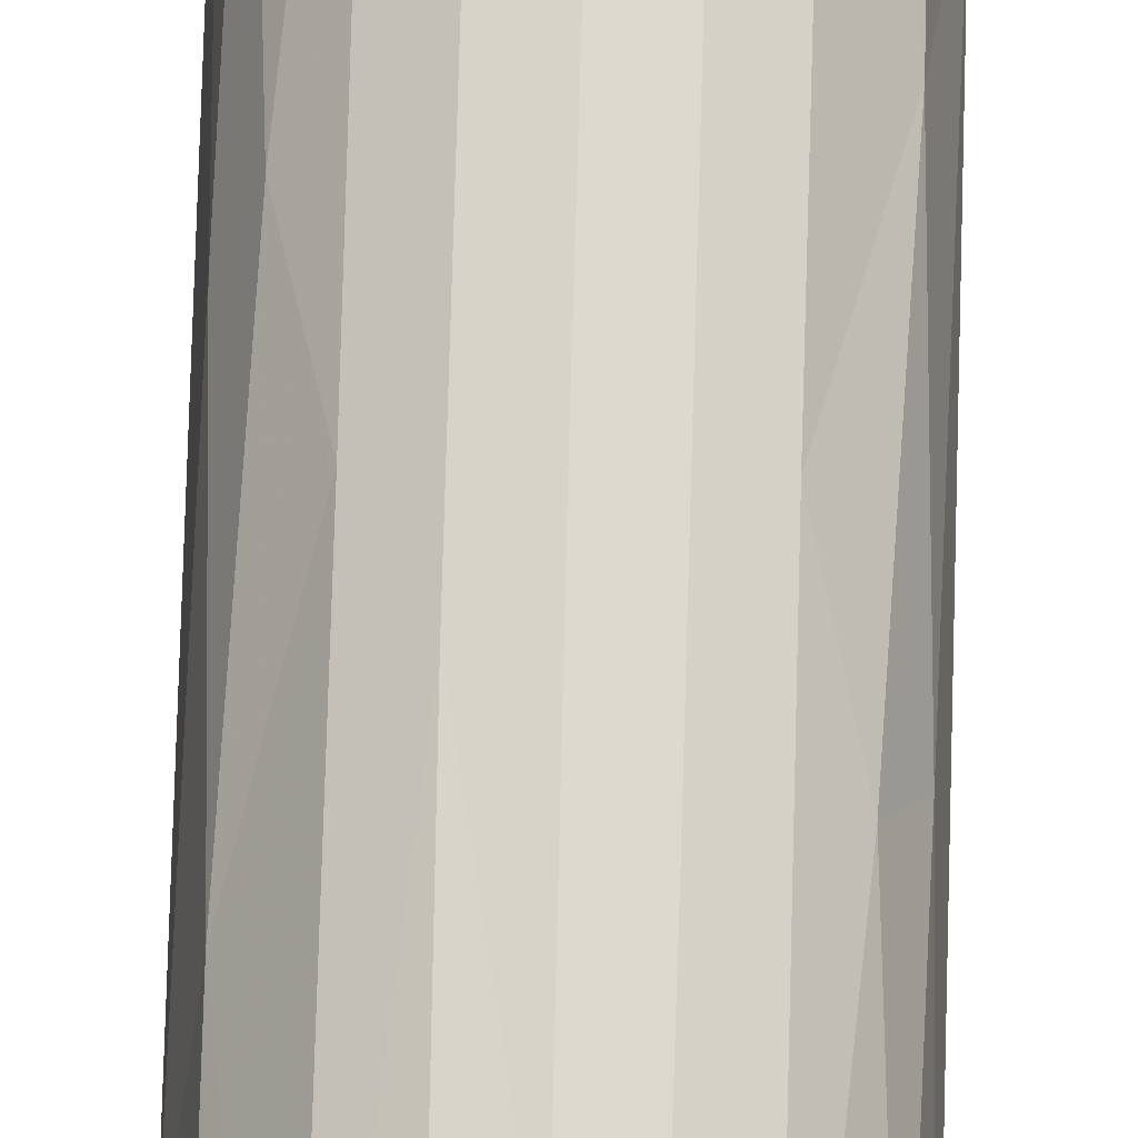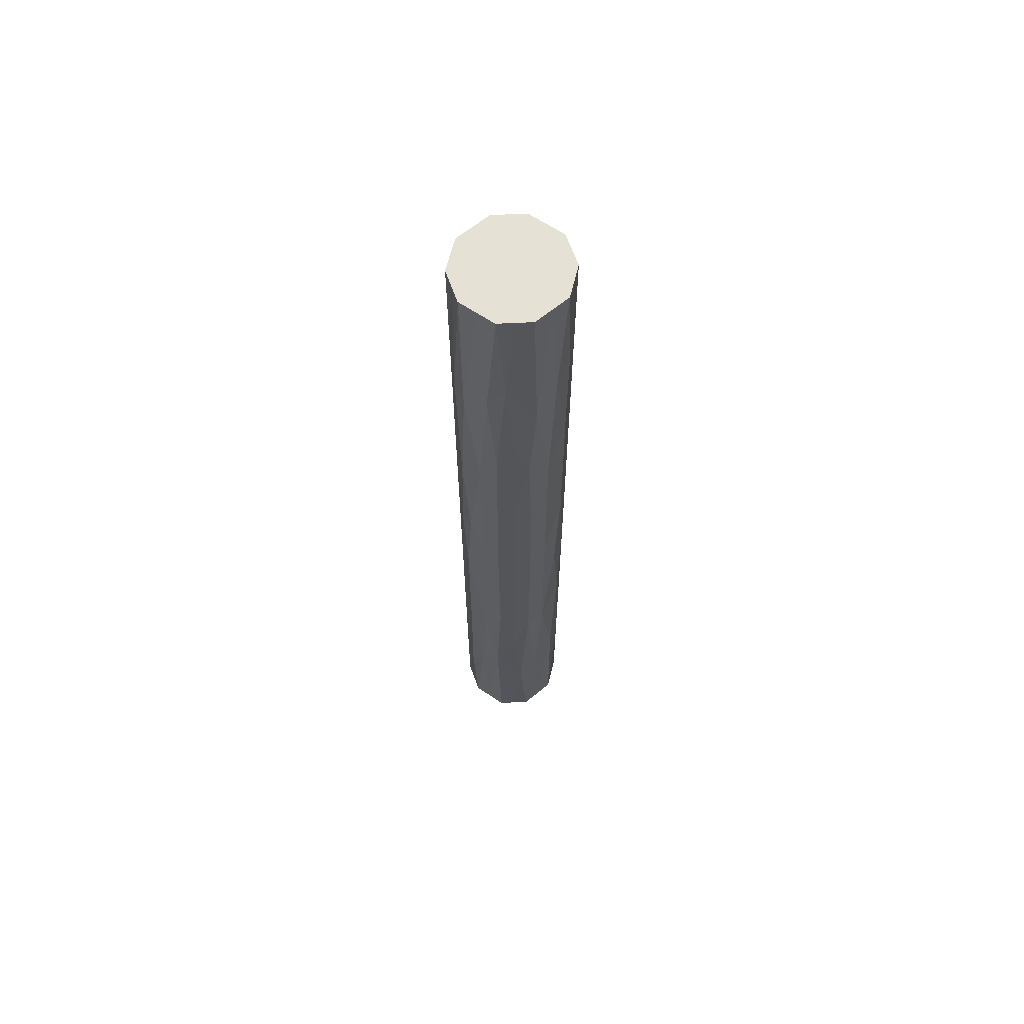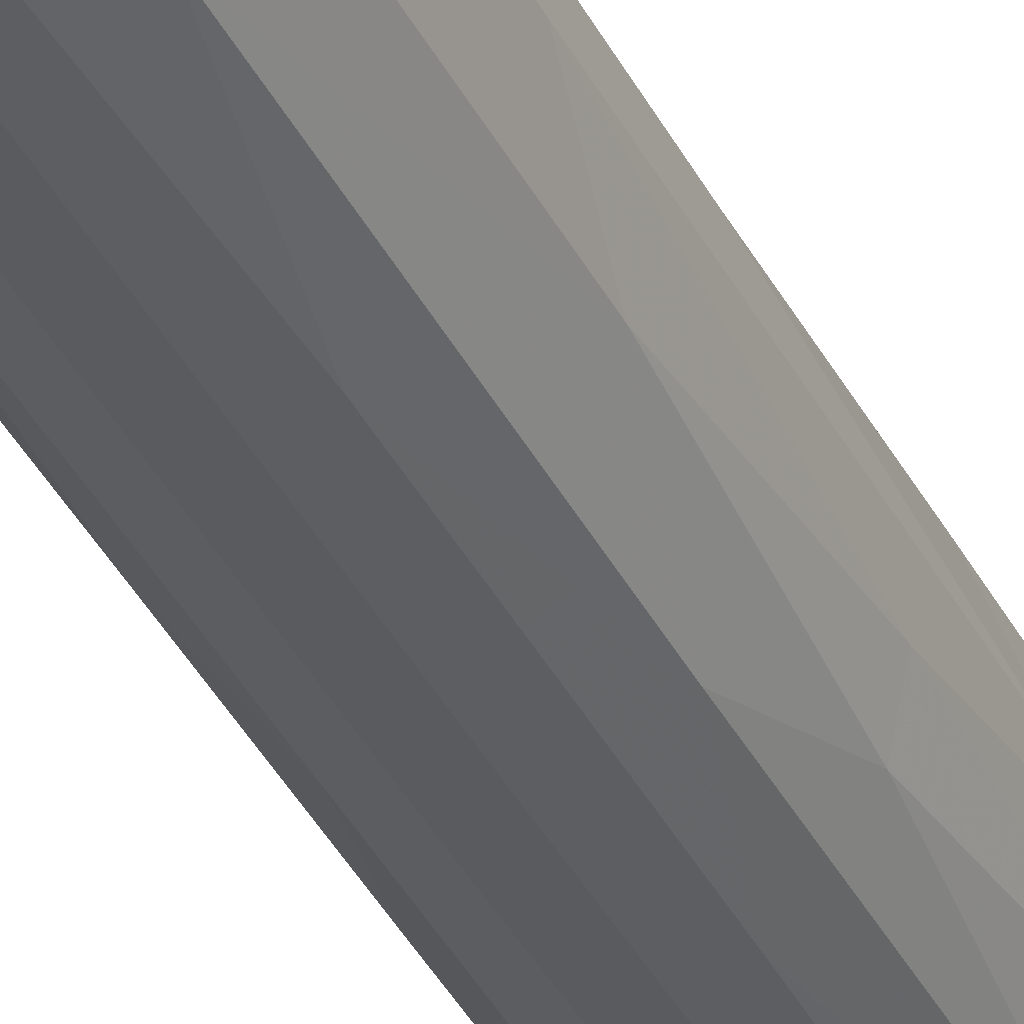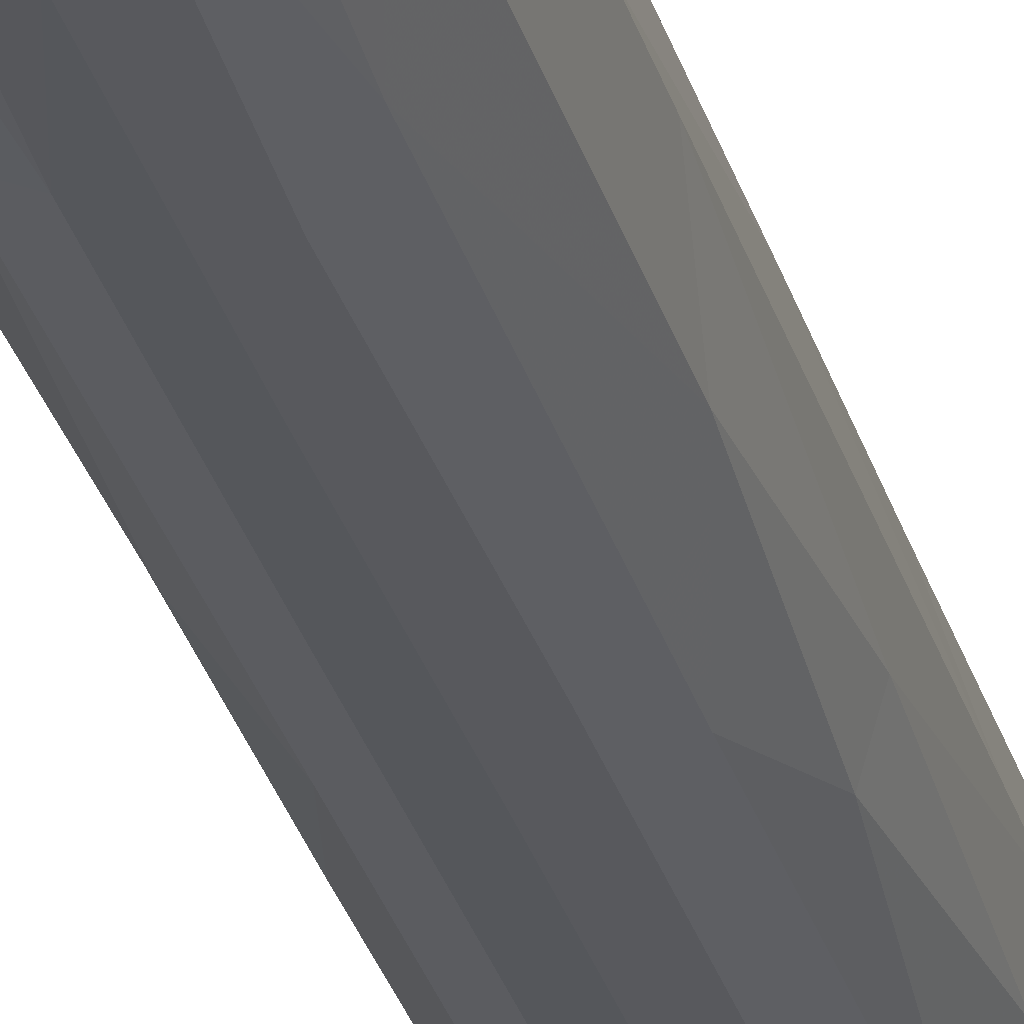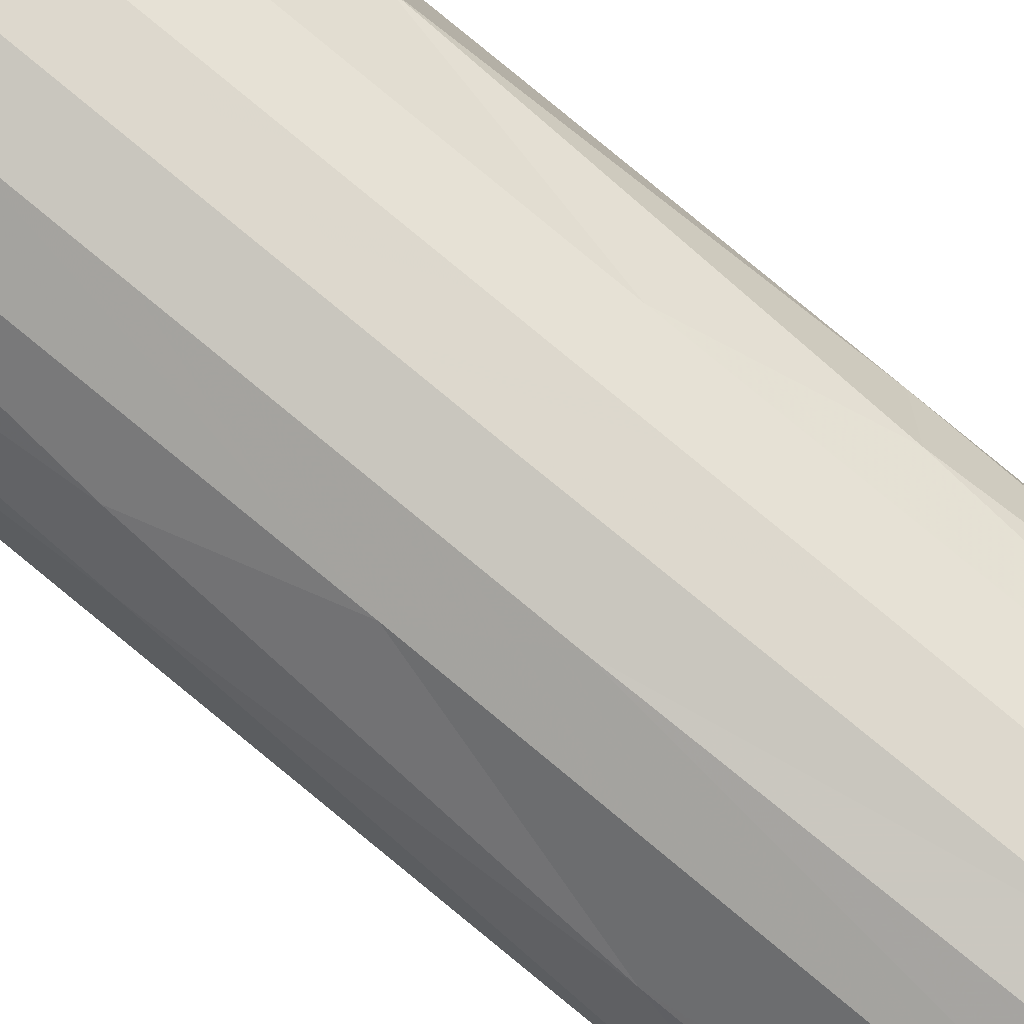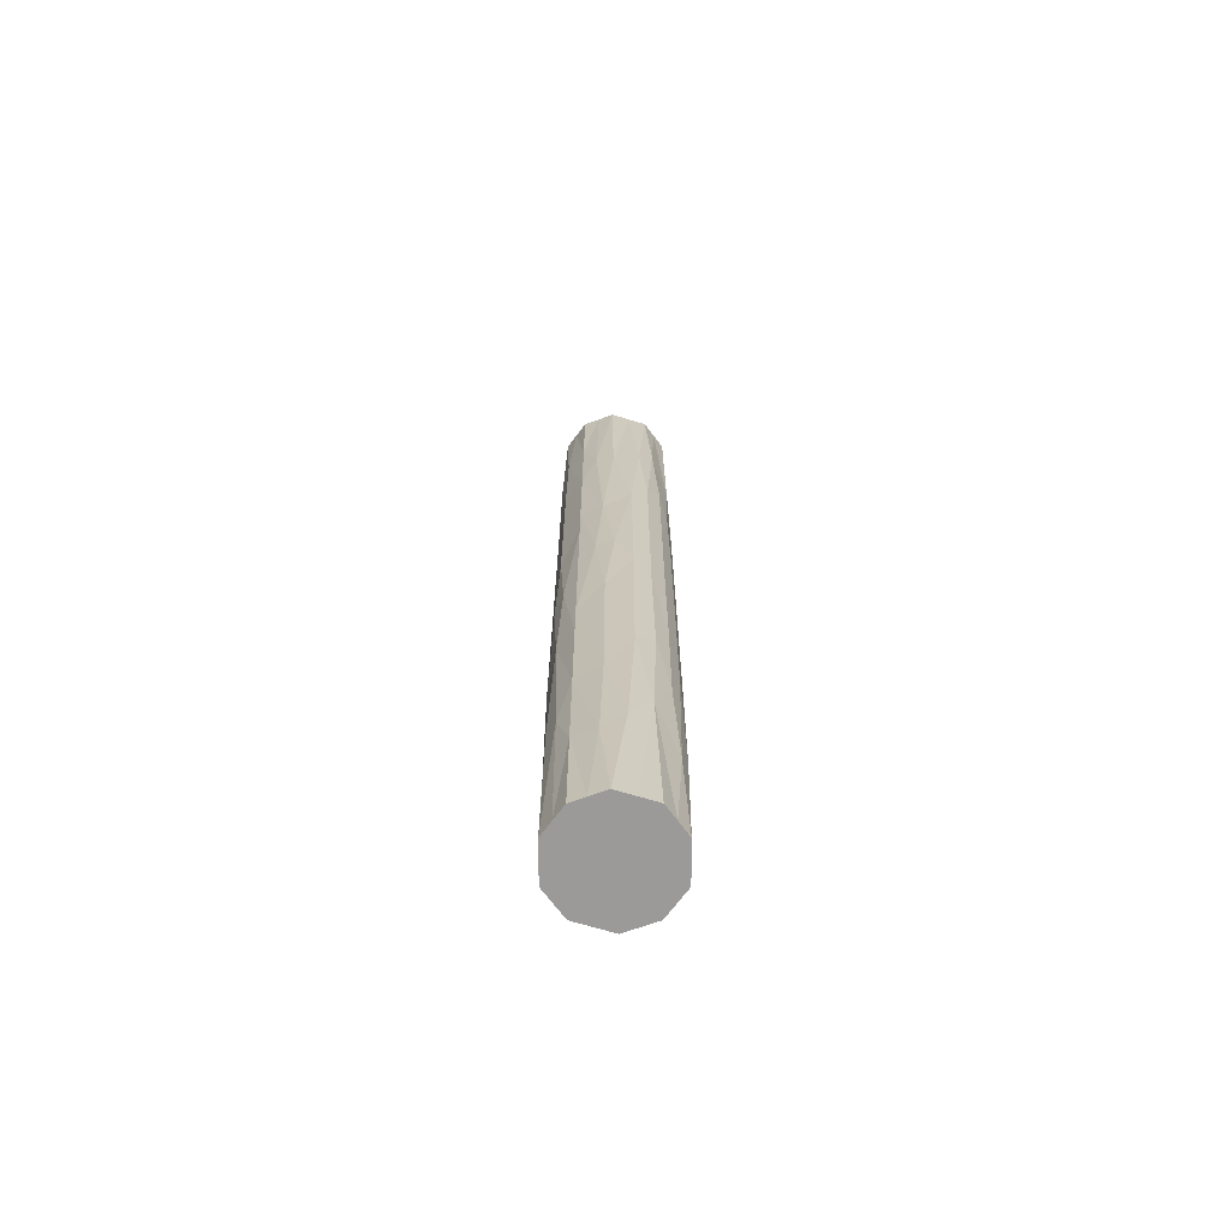
<metadata>
{"format":"obj","ext":"obj","renderer":"f3d","projection":"perspective","resolution":1024,"background":"white","views":[{"elev":71.8,"azim":-178.4,"up":"+Y"},{"elev":65.1,"azim":-2.8,"up":"+Z"},{"elev":-37.6,"azim":24.3,"up":"+Y"},{"elev":-29.9,"azim":-165.0,"up":"+Y"},{"elev":80.0,"azim":129.5,"up":"+Y"},{"elev":-69.4,"azim":-53.4,"up":"+Z"}]}
</metadata>
<code>
v 1.648e+04 2543 -1109
v 1.65e+04 2612 -1109
v 1.657e+04 2662 -1109
v 1.664e+04 2662 -1109
v 1.671e+04 2612 -1109
v 1.673e+04 2543 -1109
v 1.671e+04 2473 -1109
v 1.664e+04 2423 -1109
v 1.657e+04 2423 -1109
v 1.65e+04 2473 -1109
v 1.648e+04 2543 1056
v 1.65e+04 2473 1056
v 1.657e+04 2423 1056
v 1.664e+04 2423 1056
v 1.671e+04 2473 1056
v 1.673e+04 2543 1056
v 1.671e+04 2612 1056
v 1.664e+04 2662 1056
v 1.657e+04 2662 1056
v 1.65e+04 2612 1056
v 1.673e+04 2543 1056
v 1.671e+04 2473 1056
v 1.664e+04 2423 1056
v 1.657e+04 2423 1056
v 1.65e+04 2473 1056
v 1.648e+04 2543 1056
v 1.648e+04 2543 -1109
v 1.65e+04 2473 -1109
v 1.657e+04 2423 -1109
v 1.664e+04 2423 -1109
v 1.671e+04 2473 -1109
v 1.673e+04 2543 -1109
v 1.648e+04 2543 68.3
v 1.661e+04 2418 -26.6
v 1.673e+04 2543 -121.5
v 1.648e+04 2543 -615.3
v 1.673e+04 2543 562.1
v 1.653e+04 2442 409
v 1.668e+04 2442 -462.2
v 1.653e+04 2442 -462.2
v 1.668e+04 2442 409
v 1.661e+04 2418 546.3
v 1.661e+04 2418 -599.5
v 1.648e+04 2543 562.1
v 1.673e+04 2543 -615.3
v 1.649e+04 2491 315.2
v 1.65e+04 2485 -175.7
v 1.672e+04 2491 -368.4
v 1.672e+04 2485 122.5
v 1.653e+04 2442 -26.6
v 1.668e+04 2442 -26.6
v 1.65e+04 2485 -602.4
v 1.672e+04 2485 549.2
v 1.65e+04 2471 668.8
v 1.654e+04 2448 1056
v 1.655e+04 2431 732.4
v 1.649e+04 2508 1056
v 1.648e+04 2543 809
v 1.649e+04 2507 685.5
v 1.671e+04 2471 -722
v 1.668e+04 2448 -1109
v 1.666e+04 2431 -785.6
v 1.672e+04 2508 -1109
v 1.673e+04 2543 -862.2
v 1.673e+04 2507 -738.7
v 1.652e+04 2452 -808
v 1.656e+04 2426 -723.6
v 1.657e+04 2423 -418.3
v 1.661e+04 2418 -313.1
v 1.665e+04 2424 -160.2
v 1.665e+04 2424 196.5
v 1.664e+04 2423 -465.5
v 1.669e+04 2452 754.8
v 1.665e+04 2426 670.4
v 1.654e+04 2448 -1109
v 1.668e+04 2448 1056
v 1.661e+04 2423 -1109
v 1.662e+04 2419 -854.3
v 1.661e+04 2423 1056
v 1.659e+04 2419 801.1
v 1.657e+04 2424 196.5
v 1.661e+04 2418 259.9
v 1.657e+04 2424 -90.34
v 1.648e+04 2543 315.2
v 1.649e+04 2504 58
v 1.651e+04 2468 79.16
v 1.648e+04 2543 -273.5
v 1.673e+04 2543 -368.4
v 1.673e+04 2504 -111.2
v 1.671e+04 2468 -132.4
v 1.673e+04 2543 220.3
v 1.648e+04 2543 -862.2
v 1.649e+04 2510 -1109
v 1.649e+04 2490 -873
v 1.672e+04 2508 1056
v 1.673e+04 2543 809
v 1.672e+04 2489 818.4
v 1.664e+04 2422 441.6
v 1.657e+04 2424 481.9
v 1.648e+04 2543 1056
v 1.65e+04 2612 1056
v 1.657e+04 2662 1056
v 1.664e+04 2662 1056
v 1.671e+04 2612 1056
v 1.673e+04 2543 1056
v 1.673e+04 2543 -1109
v 1.671e+04 2612 -1109
v 1.664e+04 2662 -1109
v 1.657e+04 2662 -1109
v 1.65e+04 2612 -1109
v 1.648e+04 2543 -1109
v 1.673e+04 2543 68.3
v 1.661e+04 2668 -26.6
v 1.648e+04 2543 -121.5
v 1.673e+04 2543 -615.3
v 1.648e+04 2543 562.1
v 1.668e+04 2643 409
v 1.653e+04 2643 -462.2
v 1.668e+04 2643 -462.2
v 1.653e+04 2643 409
v 1.661e+04 2668 546.3
v 1.661e+04 2668 -599.5
v 1.673e+04 2543 562.1
v 1.648e+04 2543 -615.3
v 1.672e+04 2595 315.2
v 1.672e+04 2601 -175.7
v 1.649e+04 2595 -368.4
v 1.65e+04 2601 122.5
v 1.668e+04 2644 -26.6
v 1.653e+04 2644 -26.6
v 1.672e+04 2601 -602.4
v 1.65e+04 2601 549.2
v 1.671e+04 2614 668.8
v 1.668e+04 2637 1056
v 1.666e+04 2655 732.4
v 1.672e+04 2578 1056
v 1.673e+04 2543 809
v 1.673e+04 2578 685.5
v 1.65e+04 2614 -722
v 1.654e+04 2637 -1109
v 1.655e+04 2655 -785.6
v 1.649e+04 2578 -1109
v 1.648e+04 2543 -862.2
v 1.649e+04 2578 -738.7
v 1.669e+04 2634 -808
v 1.665e+04 2659 -723.6
v 1.664e+04 2663 -418.3
v 1.661e+04 2668 -313.1
v 1.657e+04 2662 -160.2
v 1.657e+04 2662 196.5
v 1.657e+04 2662 -465.5
v 1.652e+04 2634 754.8
v 1.656e+04 2659 670.4
v 1.668e+04 2637 -1109
v 1.654e+04 2637 1056
v 1.661e+04 2662 -1109
v 1.659e+04 2666 -854.3
v 1.661e+04 2662 1056
v 1.662e+04 2666 801.1
v 1.665e+04 2662 196.5
v 1.661e+04 2668 259.9
v 1.665e+04 2662 -90.34
v 1.673e+04 2543 315.2
v 1.673e+04 2581 58
v 1.671e+04 2617 79.16
v 1.673e+04 2543 -273.5
v 1.648e+04 2543 -368.4
v 1.649e+04 2581 -111.2
v 1.651e+04 2617 -132.4
v 1.648e+04 2543 220.3
v 1.673e+04 2543 -862.2
v 1.672e+04 2576 -1109
v 1.672e+04 2595 -873
v 1.649e+04 2578 1056
v 1.648e+04 2543 809
v 1.649e+04 2596 818.4
v 1.657e+04 2664 441.6
v 1.664e+04 2662 481.9
g g485478_1
f 4 5 3
f 5 2 3
f 2 5 1
f 5 6 1
f 7 10 1
f 10 8 9
f 8 10 7
f 7 1 6
f 11 14 15
f 14 12 13
f 11 12 14
f 15 16 17
f 17 18 19
f 20 11 15
f 20 17 19
f 20 15 17
f 41 73 74
f 38 46 86
f 49 91 53
f 38 50 81
f 94 93 28
f 52 66 40
f 46 44 84
f 54 55 25
f 79 74 23
f 52 40 47
f 40 66 67
f 47 87 52
f 89 49 90
f 53 73 41
f 95 96 21
f 36 52 87
f 65 45 48
f 29 77 67
f 85 47 86
f 31 60 61
f 48 45 88
f 34 83 69
f 39 48 90
f 53 41 49
f 56 54 38
f 71 34 70
f 62 60 39
f 67 68 40
f 44 59 58
f 45 65 64
f 46 84 85
f 54 46 38
f 33 87 85
f 47 40 50
f 48 88 89
f 60 48 39
f 35 91 89
f 49 41 51
f 83 40 68
f 50 83 81
f 51 71 70
f 69 70 34
f 92 93 94
f 94 66 52
f 95 22 97
f 97 73 53
f 55 54 56
f 59 57 58
f 55 56 24
f 99 38 81
f 42 74 80
f 25 57 59
f 57 26 58
f 46 54 59
f 59 54 25
f 61 60 62
f 65 63 64
f 61 62 30
f 72 62 39
f 43 67 78
f 31 63 65
f 63 32 64
f 48 60 65
f 65 60 31
f 67 75 29
f 67 43 68
f 67 66 75
f 30 78 77
f 69 68 43
f 83 34 81
f 43 72 69
f 70 39 51
f 70 69 72
f 71 51 41
f 98 41 74
f 82 34 71
f 72 43 78
f 70 72 39
f 74 76 23
f 74 42 98
f 74 73 76
f 24 80 79
f 66 28 75
f 73 22 76
f 77 78 67
f 30 62 78
f 72 78 62
f 79 80 74
f 24 56 80
f 99 80 56
f 82 81 34
f 81 82 99
f 98 82 71
f 82 42 99
f 40 83 50
f 69 83 68
f 44 46 59
f 33 85 84
f 86 47 50
f 38 86 50
f 46 85 86
f 85 87 47
f 37 53 91
f 89 88 35
f 90 49 51
f 39 90 51
f 48 89 90
f 89 91 49
f 36 92 94
f 92 27 93
f 66 94 28
f 94 52 36
f 97 37 96
f 96 95 97
f 73 97 22
f 97 53 37
f 82 98 42
f 41 98 71
f 80 99 42
f 38 99 56
f 133 134 104
f 174 175 100
f 129 160 117
f 165 164 126
f 120 152 153
f 131 145 119
f 136 105 137
f 108 156 146
f 158 153 102
f 127 124 167
f 145 146 119
f 172 107 173
f 126 166 131
f 132 152 120
f 168 128 169
f 123 125 138
f 144 124 127
f 113 162 148
f 117 125 165
f 110 139 140
f 131 119 126
f 128 170 132
f 118 127 169
f 132 120 128
f 135 133 117
f 150 113 149
f 141 139 118
f 146 147 119
f 124 144 143
f 125 123 163
f 125 163 164
f 133 125 117
f 112 166 164
f 126 119 129
f 127 167 168
f 139 127 118
f 114 170 168
f 128 120 130
f 162 119 147
f 129 162 160
f 130 150 149
f 148 149 113
f 171 172 173
f 173 145 131
f 174 101 176
f 176 152 132
f 135 103 134
f 123 138 137
f 159 121 153
f 133 135 134
f 117 160 178
f 104 136 138
f 138 125 133
f 137 138 136
f 138 133 104
f 141 109 140
f 144 142 143
f 157 141 151
f 139 141 140
f 141 118 151
f 110 142 144
f 142 111 143
f 127 139 144
f 144 139 110
f 146 154 108
f 146 122 147
f 146 145 154
f 157 122 146
f 148 147 122
f 162 113 160
f 122 151 148
f 149 118 130
f 149 148 151
f 150 130 120
f 177 120 153
f 161 113 150
f 151 122 157
f 149 151 118
f 153 155 102
f 153 121 177
f 153 152 155
f 103 159 158
f 145 107 154
f 152 101 155
f 156 157 146
f 109 141 157
f 156 109 157
f 158 159 153
f 103 135 159
f 178 159 135
f 161 160 113
f 160 161 178
f 177 161 150
f 161 121 178
f 119 162 129
f 148 162 147
f 115 131 166
f 164 163 112
f 165 126 129
f 117 165 129
f 125 164 165
f 164 166 126
f 116 132 170
f 168 167 114
f 169 128 130
f 118 169 130
f 127 168 169
f 168 170 128
f 115 171 173
f 171 106 172
f 145 173 107
f 173 131 115
f 176 116 175
f 175 174 176
f 152 176 101
f 176 132 116
f 161 177 121
f 120 177 150
f 159 178 121
f 117 178 135

</code>
